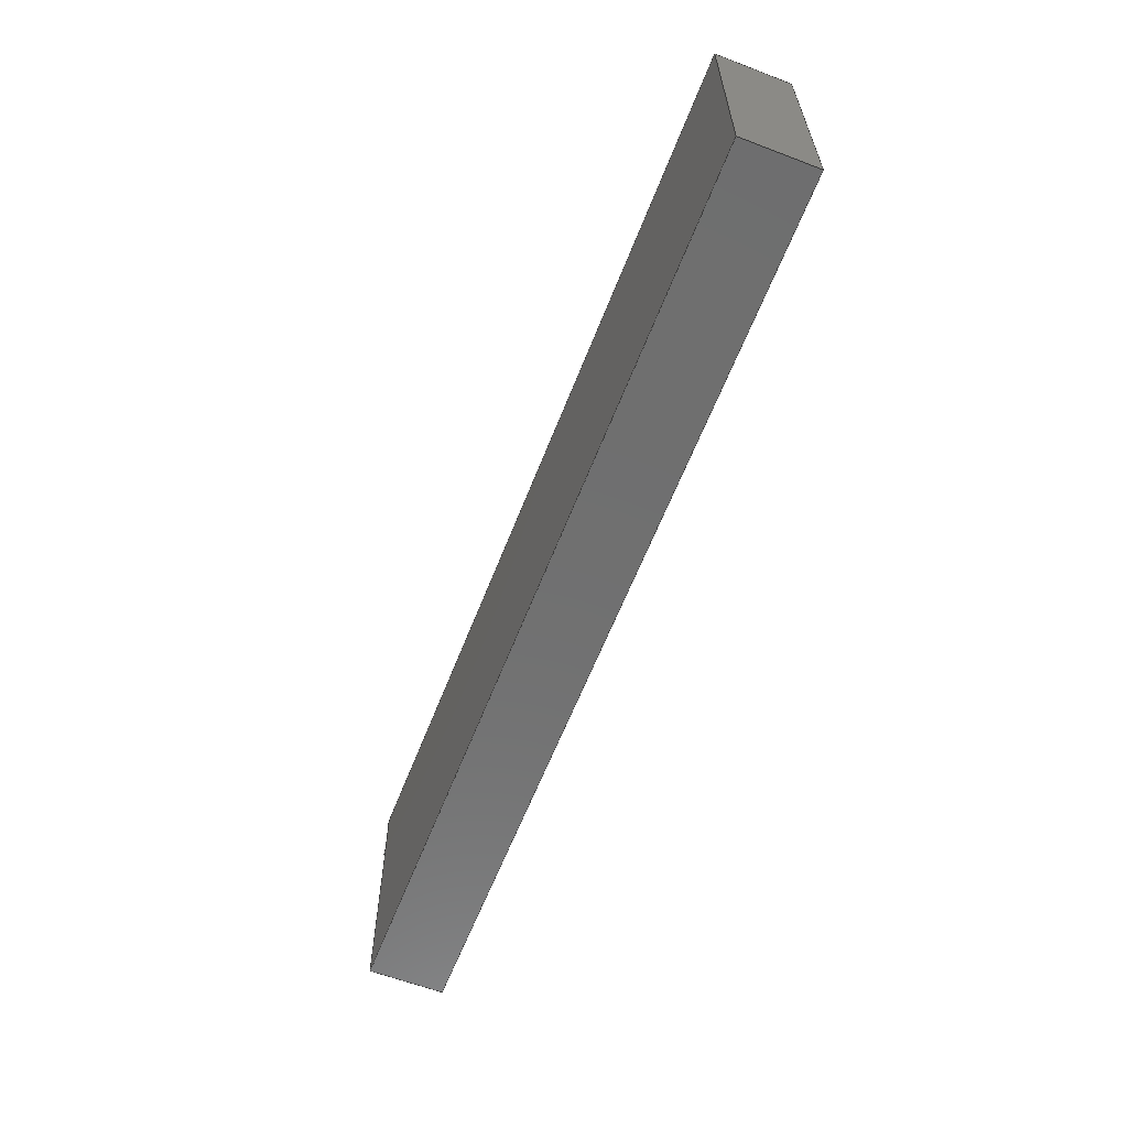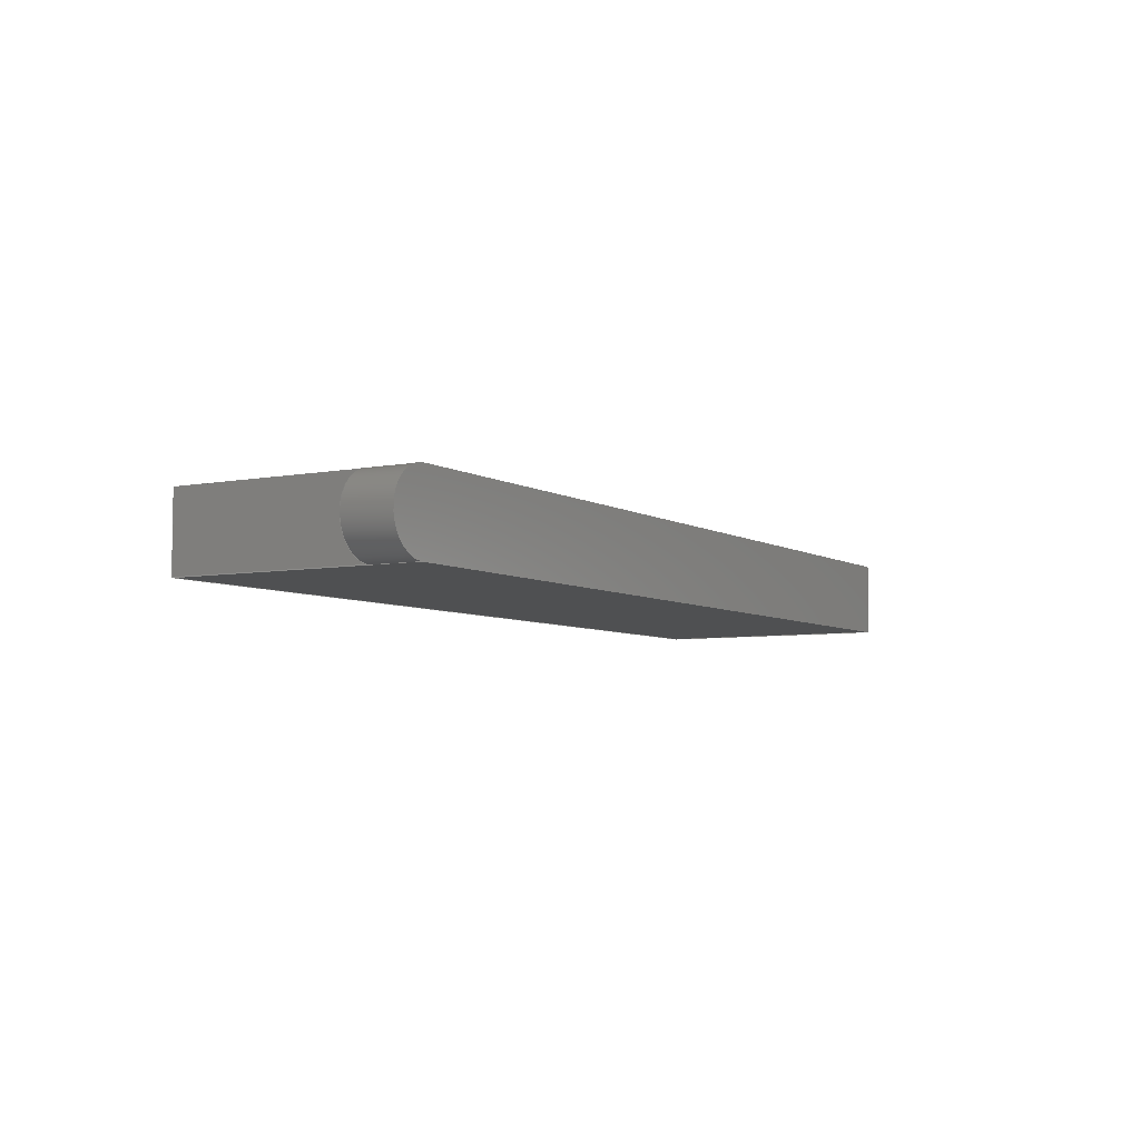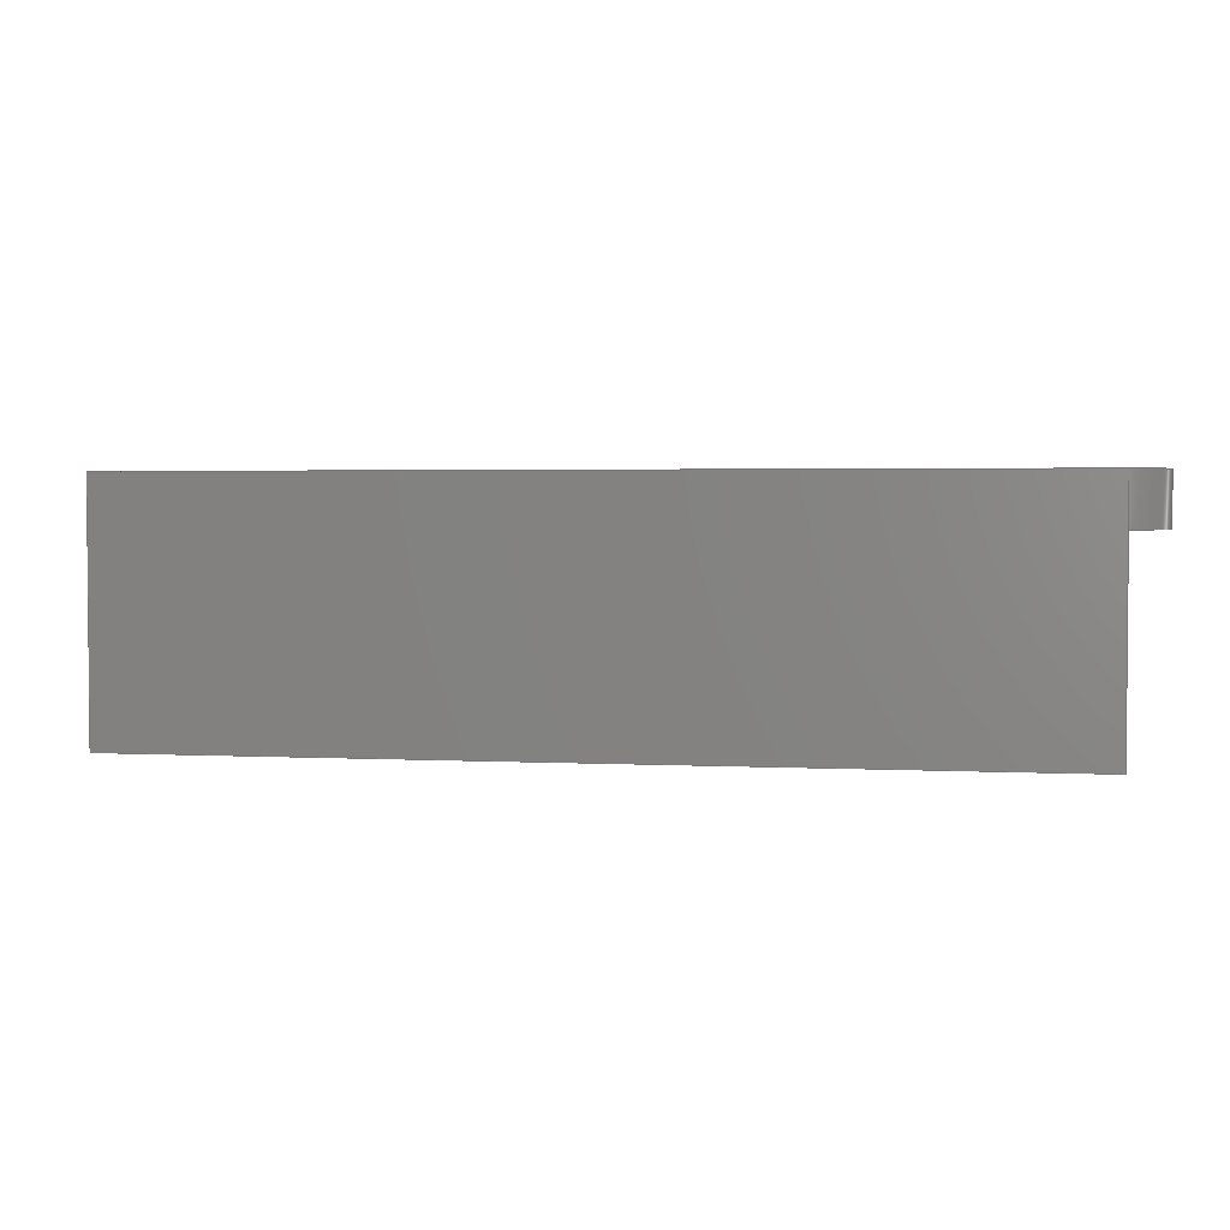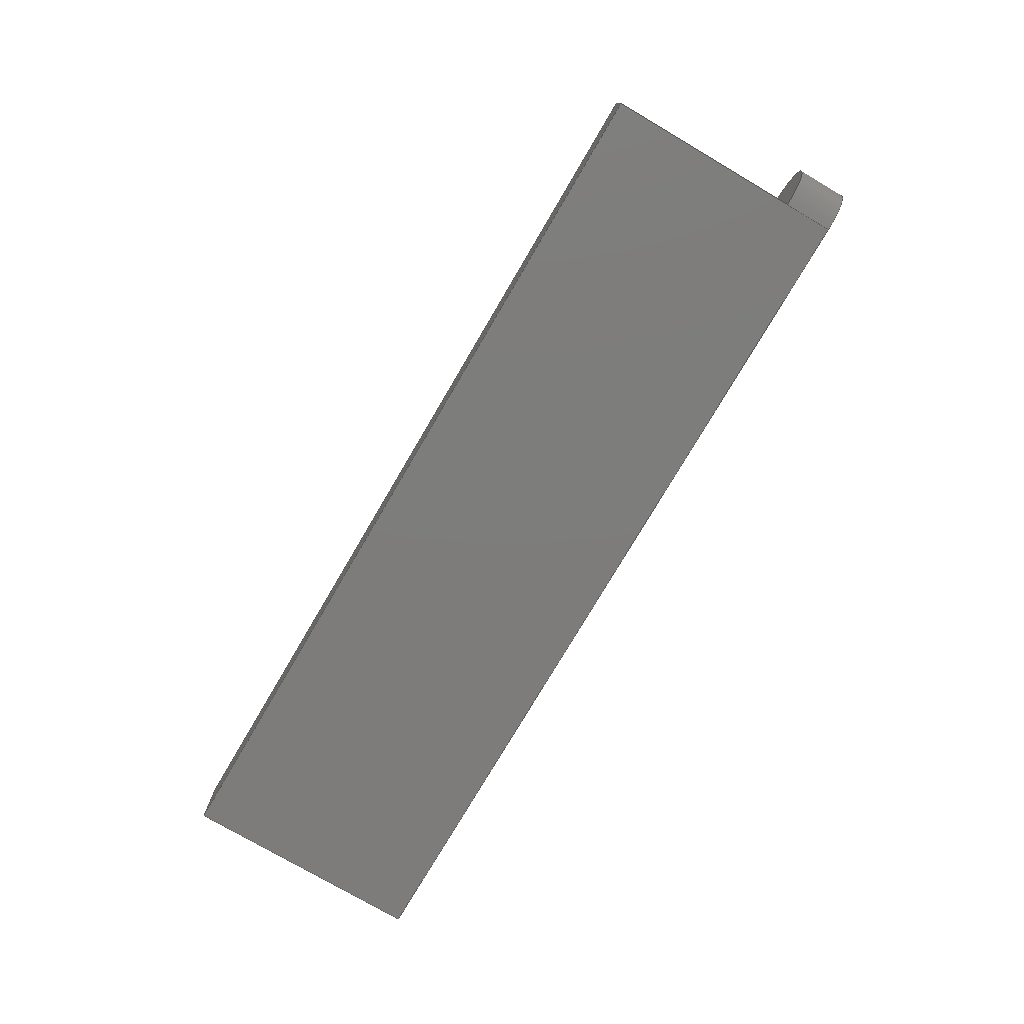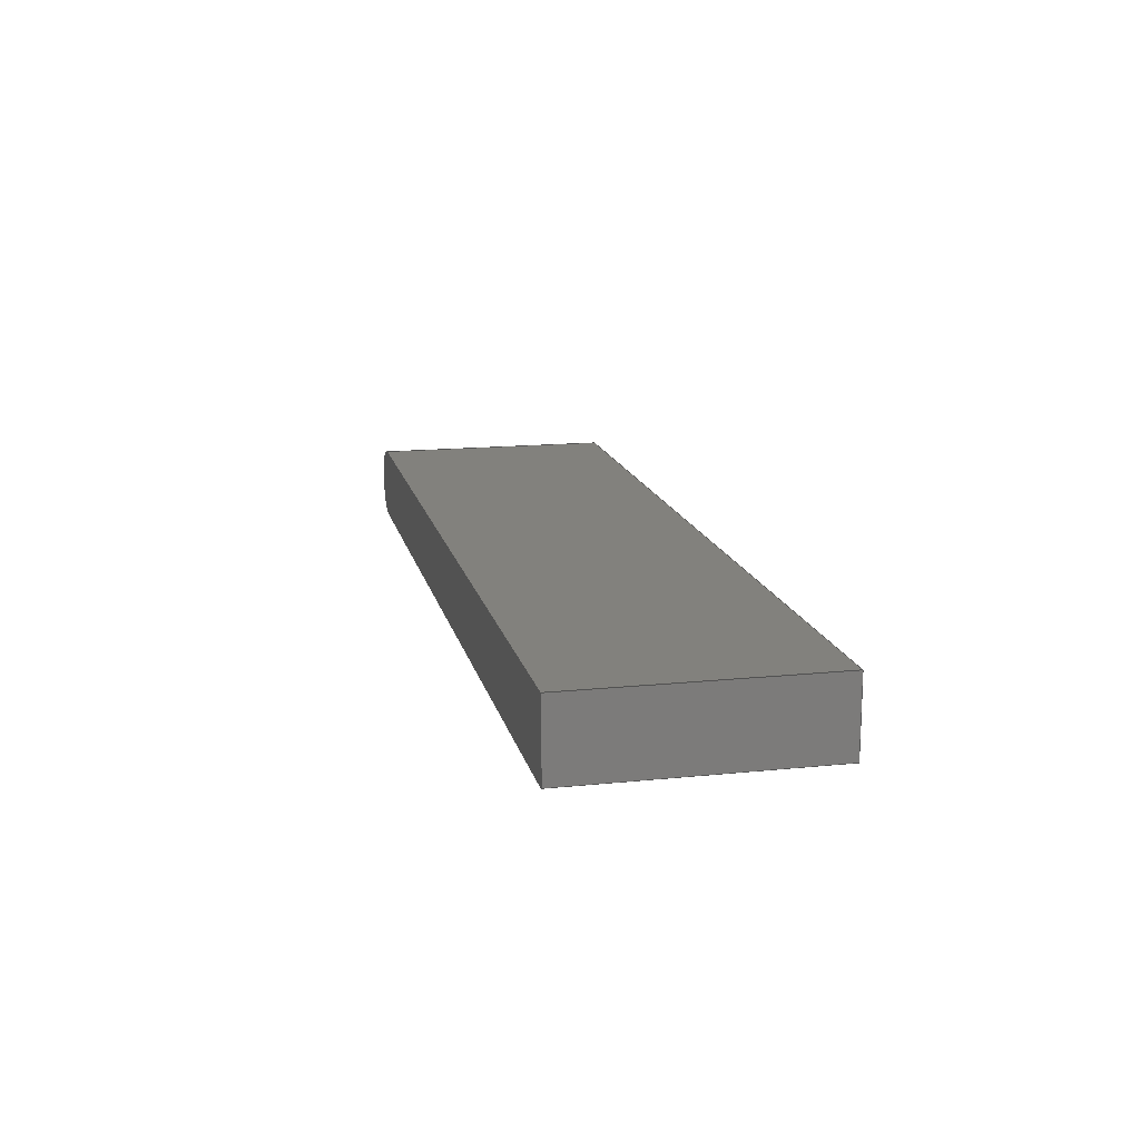
<metadata>
{"format":"step","ext":"step","renderer":"f3d","projection":"perspective","resolution":1024,"background":"white","views":[{"elev":-61.2,"azim":68.8,"up":"+Z"},{"elev":-5.8,"azim":-59.5,"up":"+Y"},{"elev":2.8,"azim":-169.9,"up":"+Z"},{"elev":-76.3,"azim":-120.4,"up":"+Y"},{"elev":15.1,"azim":77.6,"up":"+Y"}]}
</metadata>
<code>
ISO-10303-21;
DATA;
#1=MECHANICAL_DESIGN_GEOMETRIC_PRESENTATION_REPRESENTATION('',(#4),#224);
#2=SHAPE_REPRESENTATION_RELATIONSHIP('SRR','None',#231,#3);
#3=ADVANCED_BREP_SHAPE_REPRESENTATION('',(#5),#223);
#4=STYLED_ITEM('',(#240),#5);
#5=MANIFOLD_SOLID_BREP('Body1',#126);
#6=CIRCLE('',#144,0.075);
#7=CIRCLE('',#145,0.075);
#8=CYLINDRICAL_SURFACE('',#143,0.075);
#9=FACE_OUTER_BOUND('',#17,.T.);
#10=FACE_OUTER_BOUND('',#18,.T.);
#11=FACE_OUTER_BOUND('',#19,.T.);
#12=FACE_OUTER_BOUND('',#20,.T.);
#13=FACE_OUTER_BOUND('',#21,.T.);
#14=FACE_OUTER_BOUND('',#22,.T.);
#15=FACE_OUTER_BOUND('',#23,.T.);
#16=FACE_OUTER_BOUND('',#24,.T.);
#17=EDGE_LOOP('',(#79,#80,#81,#82));
#18=EDGE_LOOP('',(#83,#84,#85,#86));
#19=EDGE_LOOP('',(#87,#88,#89,#90,#91));
#20=EDGE_LOOP('',(#92,#93,#94,#95));
#21=EDGE_LOOP('',(#96,#97));
#22=EDGE_LOOP('',(#98,#99,#100,#101));
#23=EDGE_LOOP('',(#102,#103,#104,#105,#106));
#24=EDGE_LOOP('',(#107,#108,#109,#110));
#25=LINE('',#190,#39);
#26=LINE('',#192,#40);
#27=LINE('',#194,#41);
#28=LINE('',#195,#42);
#29=LINE('',#198,#43);
#30=LINE('',#200,#44);
#31=LINE('',#201,#45);
#32=LINE('',#204,#46);
#33=LINE('',#206,#47);
#34=LINE('',#207,#48);
#35=LINE('',#213,#49);
#36=LINE('',#215,#50);
#37=LINE('',#217,#51);
#38=LINE('',#219,#52);
#39=VECTOR('',#154,1);
#40=VECTOR('',#155,1);
#41=VECTOR('',#156,1);
#42=VECTOR('',#157,1);
#43=VECTOR('',#160,1);
#44=VECTOR('',#161,1);
#45=VECTOR('',#162,1);
#46=VECTOR('',#165,1);
#47=VECTOR('',#166,1);
#48=VECTOR('',#167,1);
#49=VECTOR('',#174,1);
#50=VECTOR('',#177,1);
#51=VECTOR('',#180,1);
#52=VECTOR('',#183,1);
#53=VERTEX_POINT('',#188);
#54=VERTEX_POINT('',#189);
#55=VERTEX_POINT('',#191);
#56=VERTEX_POINT('',#193);
#57=VERTEX_POINT('',#197);
#58=VERTEX_POINT('',#199);
#59=VERTEX_POINT('',#203);
#60=VERTEX_POINT('',#205);
#61=VERTEX_POINT('',#209);
#62=VERTEX_POINT('',#211);
#63=EDGE_CURVE('',#53,#54,#25,.T.);
#64=EDGE_CURVE('',#55,#53,#26,.T.);
#65=EDGE_CURVE('',#56,#55,#27,.T.);
#66=EDGE_CURVE('',#54,#56,#28,.T.);
#67=EDGE_CURVE('',#56,#57,#29,.T.);
#68=EDGE_CURVE('',#58,#57,#30,.T.);
#69=EDGE_CURVE('',#54,#58,#31,.T.);
#70=EDGE_CURVE('',#55,#59,#32,.T.);
#71=EDGE_CURVE('',#59,#60,#33,.T.);
#72=EDGE_CURVE('',#57,#60,#34,.T.);
#73=EDGE_CURVE('',#60,#61,#6,.T.);
#74=EDGE_CURVE('',#62,#59,#7,.T.);
#75=EDGE_CURVE('',#62,#61,#35,.T.);
#76=EDGE_CURVE('',#62,#59,#36,.T.);
#77=EDGE_CURVE('',#53,#62,#37,.T.);
#78=EDGE_CURVE('',#61,#58,#38,.T.);
#79=ORIENTED_EDGE('',*,*,#63,.F.);
#80=ORIENTED_EDGE('',*,*,#64,.F.);
#81=ORIENTED_EDGE('',*,*,#65,.F.);
#82=ORIENTED_EDGE('',*,*,#66,.F.);
#83=ORIENTED_EDGE('',*,*,#66,.T.);
#84=ORIENTED_EDGE('',*,*,#67,.T.);
#85=ORIENTED_EDGE('',*,*,#68,.F.);
#86=ORIENTED_EDGE('',*,*,#69,.F.);
#87=ORIENTED_EDGE('',*,*,#65,.T.);
#88=ORIENTED_EDGE('',*,*,#70,.T.);
#89=ORIENTED_EDGE('',*,*,#71,.T.);
#90=ORIENTED_EDGE('',*,*,#72,.F.);
#91=ORIENTED_EDGE('',*,*,#67,.F.);
#92=ORIENTED_EDGE('',*,*,#73,.F.);
#93=ORIENTED_EDGE('',*,*,#71,.F.);
#94=ORIENTED_EDGE('',*,*,#74,.F.);
#95=ORIENTED_EDGE('',*,*,#75,.T.);
#96=ORIENTED_EDGE('',*,*,#74,.T.);
#97=ORIENTED_EDGE('',*,*,#76,.F.);
#98=ORIENTED_EDGE('',*,*,#64,.T.);
#99=ORIENTED_EDGE('',*,*,#77,.T.);
#100=ORIENTED_EDGE('',*,*,#76,.T.);
#101=ORIENTED_EDGE('',*,*,#70,.F.);
#102=ORIENTED_EDGE('',*,*,#63,.T.);
#103=ORIENTED_EDGE('',*,*,#69,.T.);
#104=ORIENTED_EDGE('',*,*,#78,.F.);
#105=ORIENTED_EDGE('',*,*,#75,.F.);
#106=ORIENTED_EDGE('',*,*,#77,.F.);
#107=ORIENTED_EDGE('',*,*,#72,.T.);
#108=ORIENTED_EDGE('',*,*,#73,.T.);
#109=ORIENTED_EDGE('',*,*,#78,.T.);
#110=ORIENTED_EDGE('',*,*,#68,.T.);
#111=PLANE('',#140);
#112=PLANE('',#141);
#113=PLANE('',#142);
#114=PLANE('',#146);
#115=PLANE('',#147);
#116=PLANE('',#148);
#117=PLANE('',#149);
#118=ADVANCED_FACE('',(#9),#111,.F.);
#119=ADVANCED_FACE('',(#10),#112,.T.);
#120=ADVANCED_FACE('',(#11),#113,.T.);
#121=ADVANCED_FACE('',(#12),#8,.T.);
#122=ADVANCED_FACE('',(#13),#114,.F.);
#123=ADVANCED_FACE('',(#14),#115,.T.);
#124=ADVANCED_FACE('',(#15),#116,.T.);
#125=ADVANCED_FACE('',(#16),#117,.T.);
#126=CLOSED_SHELL('',(#118,#119,#120,#121,#122,#123,#124,#125));
#127=DERIVED_UNIT_ELEMENT(#129,1);
#128=DERIVED_UNIT_ELEMENT(#226,3);
#129=(
MASS_UNIT()
NAMED_UNIT(*)
SI_UNIT(.KILO.,.GRAM.)
);
#130=DERIVED_UNIT((#127,#128));
#131=MEASURE_REPRESENTATION_ITEM('density measure',
POSITIVE_RATIO_MEASURE(7850),#130);
#132=PROPERTY_DEFINITION_REPRESENTATION(#137,#134);
#133=PROPERTY_DEFINITION_REPRESENTATION(#138,#135);
#134=REPRESENTATION('material name',(#136),#223);
#135=REPRESENTATION('density',(#131),#223);
#136=DESCRIPTIVE_REPRESENTATION_ITEM('Steel','Steel');
#137=PROPERTY_DEFINITION('material property','material name',#233);
#138=PROPERTY_DEFINITION('material property','density of part',#233);
#139=AXIS2_PLACEMENT_3D('placement',#186,#150,#151);
#140=AXIS2_PLACEMENT_3D('',#187,#152,#153);
#141=AXIS2_PLACEMENT_3D('',#196,#158,#159);
#142=AXIS2_PLACEMENT_3D('',#202,#163,#164);
#143=AXIS2_PLACEMENT_3D('',#208,#168,#169);
#144=AXIS2_PLACEMENT_3D('',#210,#170,#171);
#145=AXIS2_PLACEMENT_3D('',#212,#172,#173);
#146=AXIS2_PLACEMENT_3D('',#214,#175,#176);
#147=AXIS2_PLACEMENT_3D('',#216,#178,#179);
#148=AXIS2_PLACEMENT_3D('',#218,#181,#182);
#149=AXIS2_PLACEMENT_3D('',#220,#184,#185);
#150=DIRECTION('axis',(0,0,1));
#151=DIRECTION('refdir',(1,0,0));
#152=DIRECTION('center_axis',(4.139e-09,0,1));
#153=DIRECTION('ref_axis',(1,0,-4.139e-09));
#154=DIRECTION('',(1,0,-4.139e-09));
#155=DIRECTION('',(0,-1,0));
#156=DIRECTION('',(-1,0,4.139e-09));
#157=DIRECTION('',(0,1,0));
#158=DIRECTION('center_axis',(1,0,0));
#159=DIRECTION('ref_axis',(0,1,0));
#160=DIRECTION('',(0,0,1));
#161=DIRECTION('',(0,1,0));
#162=DIRECTION('',(0,0,1));
#163=DIRECTION('center_axis',(0,1,0));
#164=DIRECTION('ref_axis',(-1,0,0));
#165=DIRECTION('',(0,0,1));
#166=DIRECTION('',(0,0,1));
#167=DIRECTION('',(-1,0,0));
#168=DIRECTION('center_axis',(0,0,-1));
#169=DIRECTION('ref_axis',(0,1,0));
#170=DIRECTION('center_axis',(0,0,1));
#171=DIRECTION('ref_axis',(0,1,0));
#172=DIRECTION('center_axis',(0,0,-1));
#173=DIRECTION('ref_axis',(0,1,0));
#174=DIRECTION('',(0,0,1));
#175=DIRECTION('center_axis',(0,0,1));
#176=DIRECTION('ref_axis',(1,0,0));
#177=DIRECTION('',(0,1,0));
#178=DIRECTION('center_axis',(-1,0,0));
#179=DIRECTION('ref_axis',(0,-1,0));
#180=DIRECTION('',(0,0,1));
#181=DIRECTION('center_axis',(0,-1,0));
#182=DIRECTION('ref_axis',(1,0,0));
#183=DIRECTION('',(1,0,0));
#184=DIRECTION('center_axis',(0,0,1));
#185=DIRECTION('ref_axis',(1,0,0));
#186=CARTESIAN_POINT('',(0,0,0));
#187=CARTESIAN_POINT('Origin',(0.3,0,0.5));
#188=CARTESIAN_POINT('',(0.3,0.85,0.5));
#189=CARTESIAN_POINT('',(2.1,0.85,0.5));
#190=CARTESIAN_POINT('',(0.3,0.85,0.5));
#191=CARTESIAN_POINT('',(0.3,1,0.5));
#192=CARTESIAN_POINT('',(0.3,0.5,0.5));
#193=CARTESIAN_POINT('',(2.1,1,0.5));
#194=CARTESIAN_POINT('',(1.2,1,0.5));
#195=CARTESIAN_POINT('',(2.1,0.425,0.5));
#196=CARTESIAN_POINT('Origin',(2.1,0.85,0));
#197=CARTESIAN_POINT('',(2.1,1,1));
#198=CARTESIAN_POINT('',(2.1,1,0));
#199=CARTESIAN_POINT('',(2.1,0.85,1));
#200=CARTESIAN_POINT('',(2.1,0.85,1));
#201=CARTESIAN_POINT('',(2.1,0.85,0));
#202=CARTESIAN_POINT('Origin',(2.1,1,0));
#203=CARTESIAN_POINT('',(0.3,1,0.9));
#204=CARTESIAN_POINT('',(0.3,1,0));
#205=CARTESIAN_POINT('',(0.3,1,1));
#206=CARTESIAN_POINT('',(0.3,1,0));
#207=CARTESIAN_POINT('',(2.1,1,1));
#208=CARTESIAN_POINT('Origin',(0.3,0.925,1));
#209=CARTESIAN_POINT('',(0.3,0.85,1));
#210=CARTESIAN_POINT('Origin',(0.3,0.925,1));
#211=CARTESIAN_POINT('',(0.3,0.85,0.9));
#212=CARTESIAN_POINT('Origin',(0.3,0.925,0.9));
#213=CARTESIAN_POINT('',(0.3,0.85,0));
#214=CARTESIAN_POINT('Origin',(0.2625,0.925,0.9));
#215=CARTESIAN_POINT('',(0.3,0.9625,0.9));
#216=CARTESIAN_POINT('Origin',(0.3,1,0));
#217=CARTESIAN_POINT('',(0.3,0.85,0));
#218=CARTESIAN_POINT('Origin',(0.3,0.85,0));
#219=CARTESIAN_POINT('',(0.3,0.85,1));
#220=CARTESIAN_POINT('Origin',(1.2,0.925,1));
#221=UNCERTAINTY_MEASURE_WITH_UNIT(LENGTH_MEASURE(0.001),#225,
'DISTANCE_ACCURACY_VALUE',
'Maximum model space distance between geometric entities at asserted c
onnectivities');
#222=UNCERTAINTY_MEASURE_WITH_UNIT(LENGTH_MEASURE(0.001),#225,
'DISTANCE_ACCURACY_VALUE',
'Maximum model space distance between geometric entities at asserted c
onnectivities');
#223=(
GEOMETRIC_REPRESENTATION_CONTEXT(3)
GLOBAL_UNCERTAINTY_ASSIGNED_CONTEXT((#221))
GLOBAL_UNIT_ASSIGNED_CONTEXT((#225,#227,#228))
REPRESENTATION_CONTEXT('','3D')
);
#224=(
GEOMETRIC_REPRESENTATION_CONTEXT(3)
GLOBAL_UNCERTAINTY_ASSIGNED_CONTEXT((#222))
GLOBAL_UNIT_ASSIGNED_CONTEXT((#225,#227,#228))
REPRESENTATION_CONTEXT('','3D')
);
#225=(
LENGTH_UNIT()
NAMED_UNIT(*)
SI_UNIT(.CENTI.,.METRE.)
);
#226=(
LENGTH_UNIT()
NAMED_UNIT(*)
SI_UNIT($,.METRE.)
);
#227=(
NAMED_UNIT(*)
PLANE_ANGLE_UNIT()
SI_UNIT($,.RADIAN.)
);
#228=(
NAMED_UNIT(*)
SI_UNIT($,.STERADIAN.)
SOLID_ANGLE_UNIT()
);
#229=SHAPE_DEFINITION_REPRESENTATION(#230,#231);
#230=PRODUCT_DEFINITION_SHAPE('',$,#233);
#231=SHAPE_REPRESENTATION('',(#139),#223);
#232=PRODUCT_DEFINITION_CONTEXT('part definition',#237,'design');
#233=PRODUCT_DEFINITION('Untitled','Untitled',#234,#232);
#234=PRODUCT_DEFINITION_FORMATION('',$,#239);
#235=PRODUCT_RELATED_PRODUCT_CATEGORY('Untitled','Untitled',(#239));
#236=APPLICATION_PROTOCOL_DEFINITION('international standard',
'automotive_design',2009,#237);
#237=APPLICATION_CONTEXT(
'Core Data for Automotive Mechanical Design Process');
#238=PRODUCT_CONTEXT('part definition',#237,'mechanical');
#239=PRODUCT('Untitled','Untitled',$,(#238));
#240=PRESENTATION_STYLE_ASSIGNMENT((#241));
#241=SURFACE_STYLE_USAGE(.BOTH.,#242);
#242=SURFACE_SIDE_STYLE('',(#243));
#243=SURFACE_STYLE_FILL_AREA(#244);
#244=FILL_AREA_STYLE('3D Cherry - Glossy',(#245));
#245=FILL_AREA_STYLE_COLOUR('3D Cherry - Glossy',#246);
#246=COLOUR_RGB('3D Cherry - Glossy',0.6784,0.4196,
0.2627);
ENDSEC;
END-ISO-10303-21;

</code>
